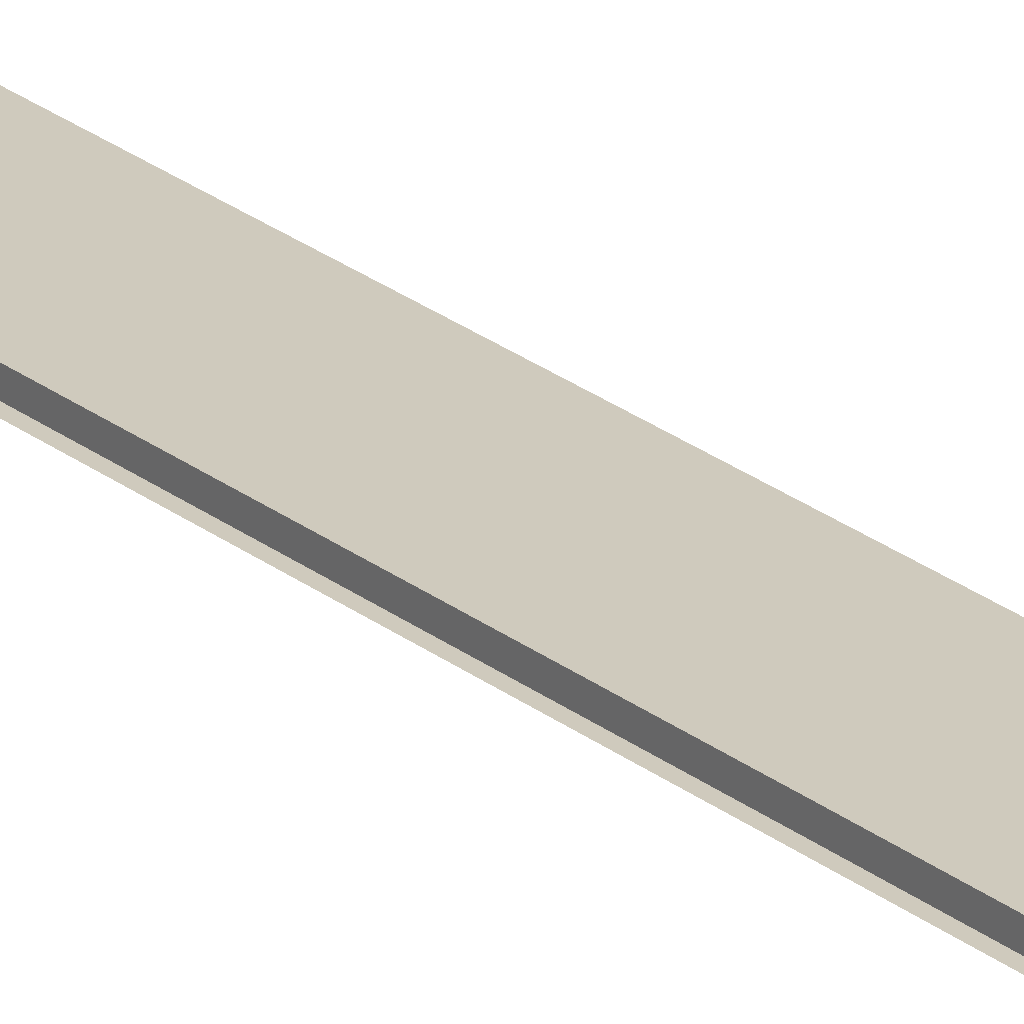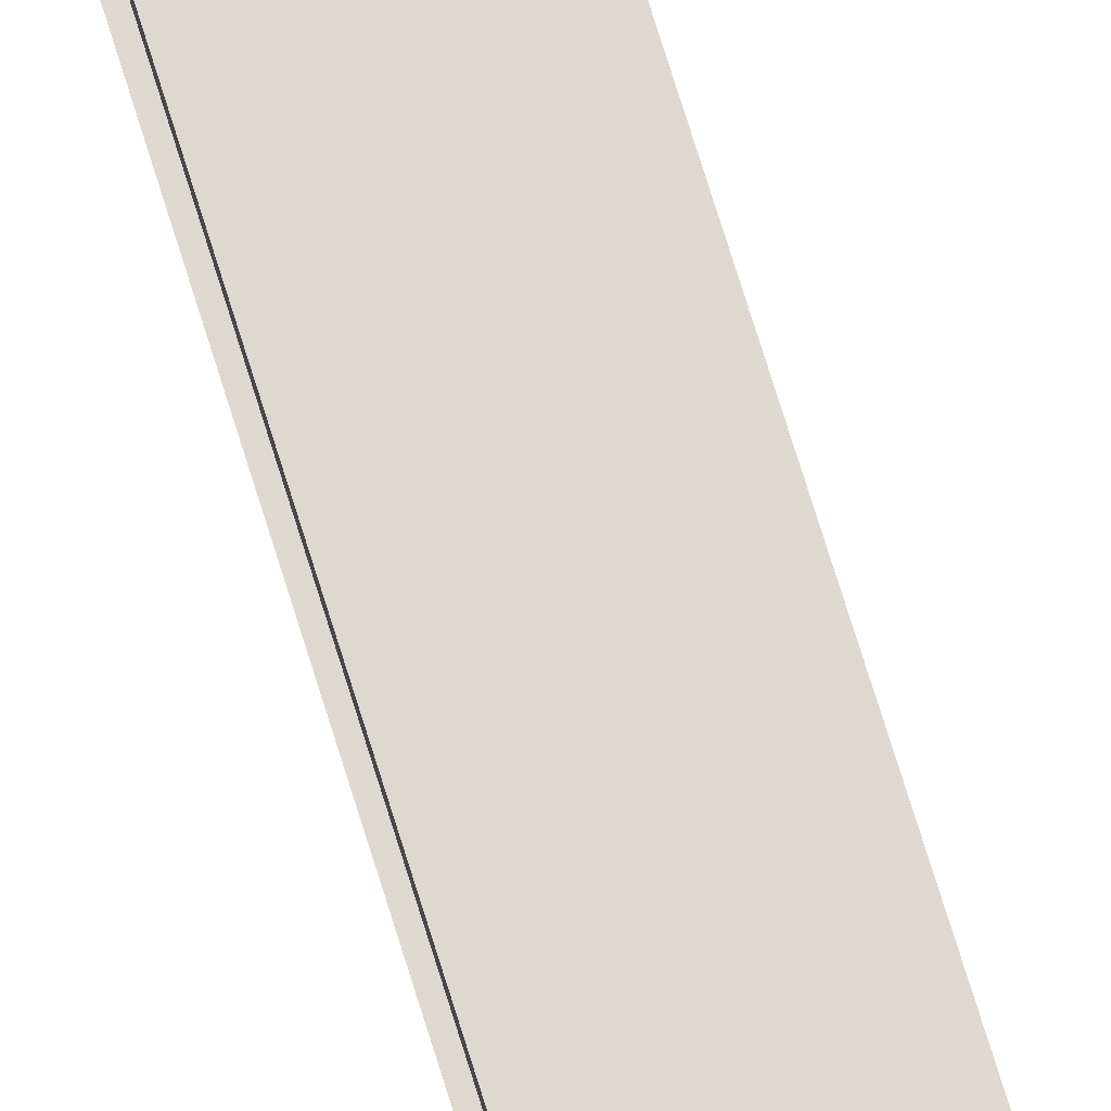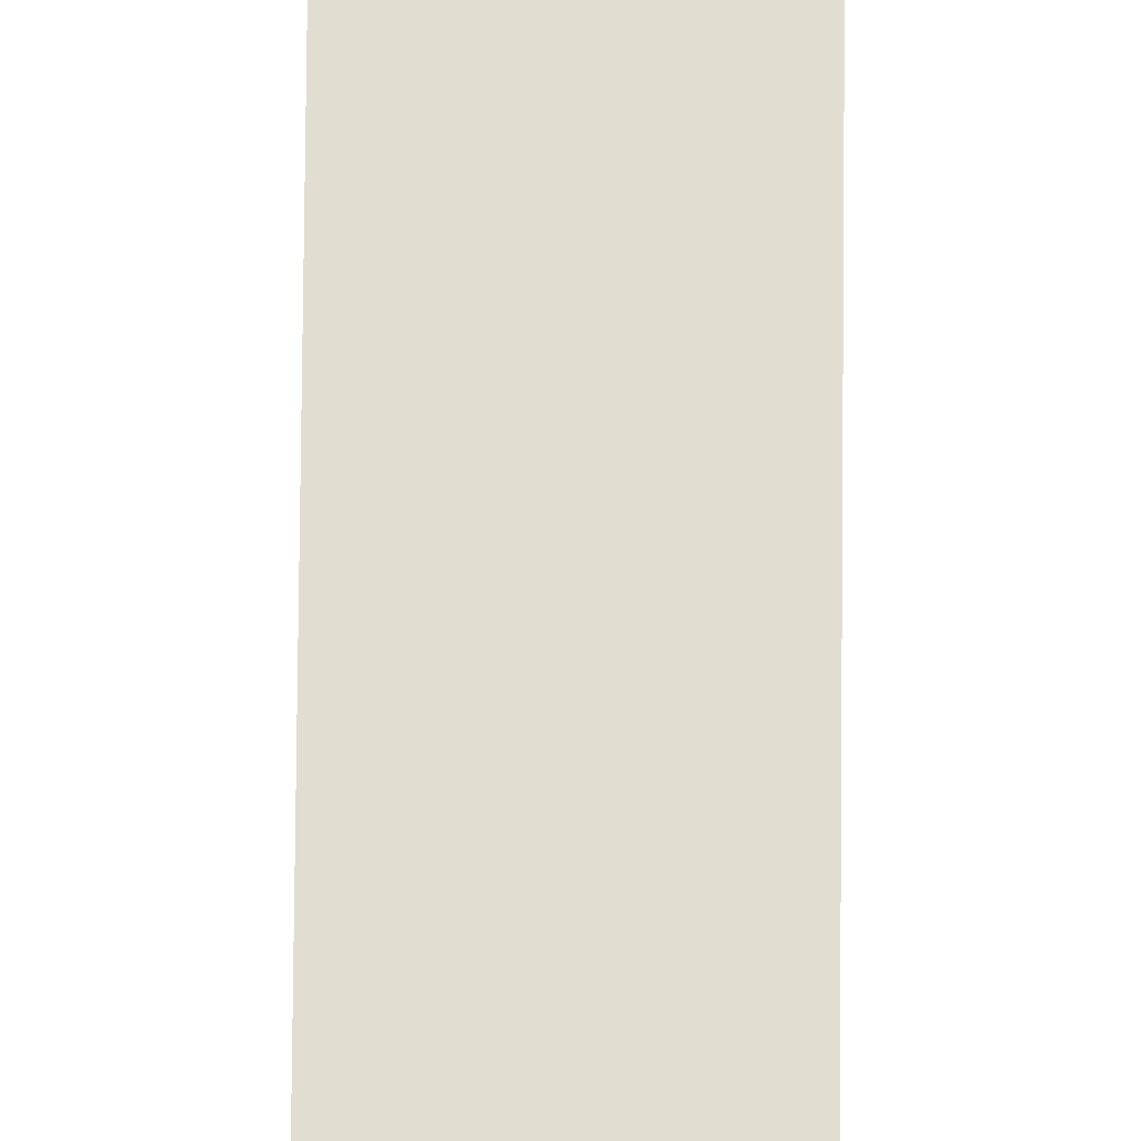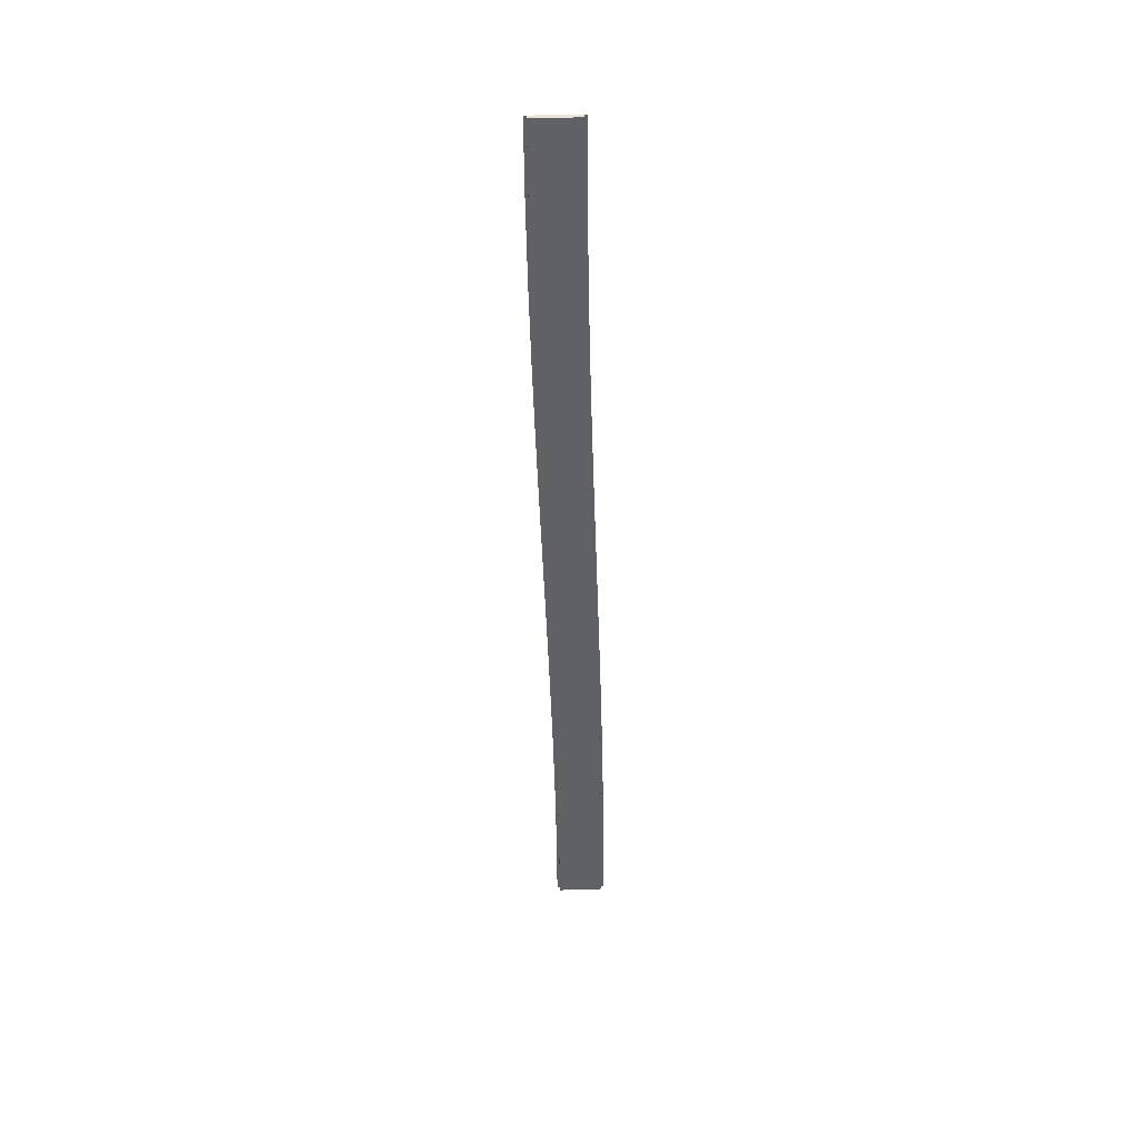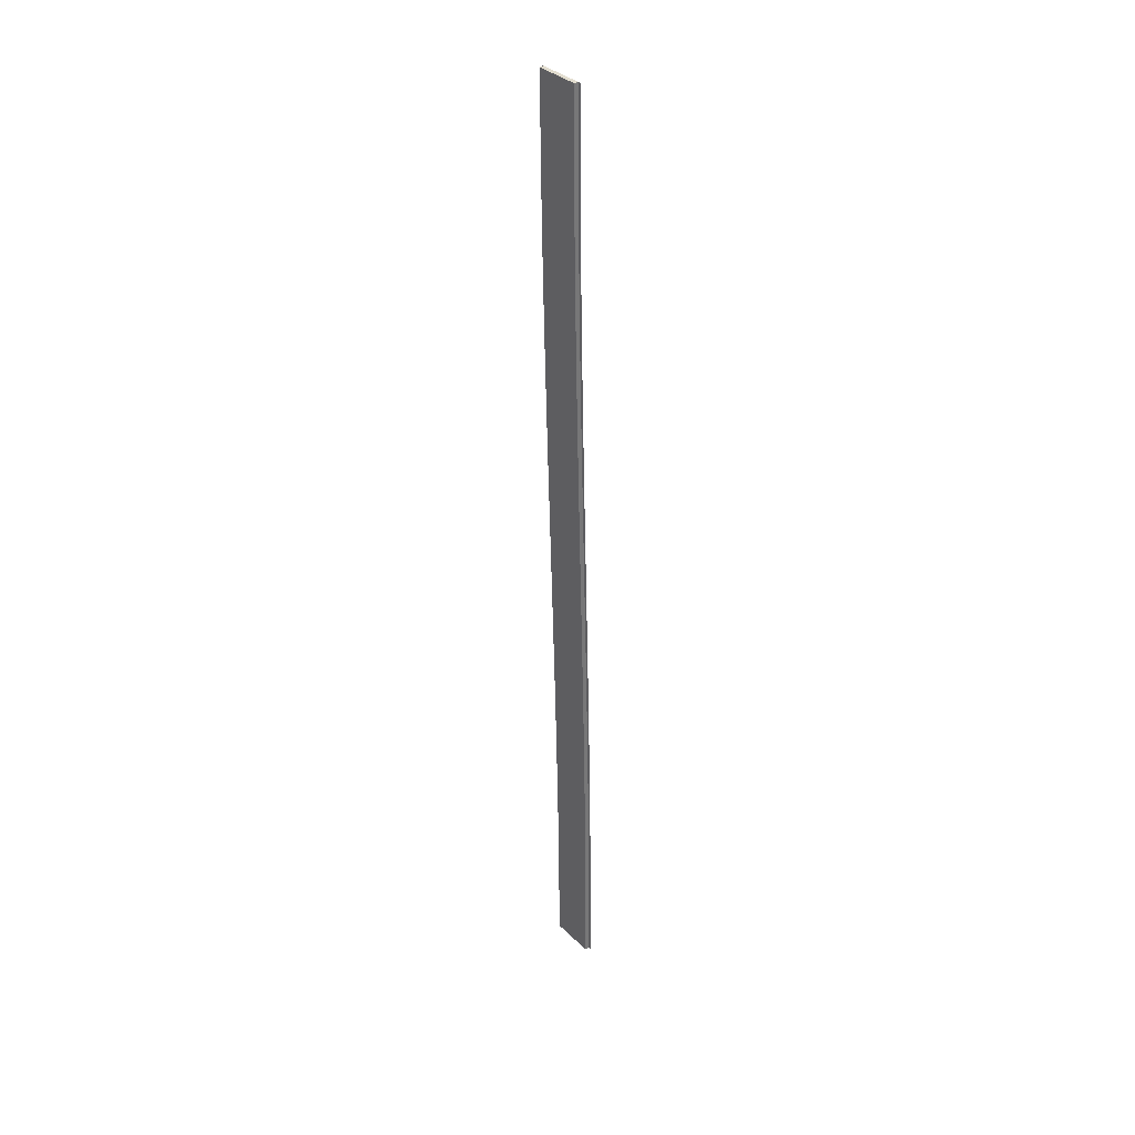
<metadata>
{"format":"obj","ext":"obj","renderer":"f3d","projection":"perspective","resolution":1024,"background":"white","views":[{"elev":23.1,"azim":-34.5,"up":"+Y"},{"elev":71.4,"azim":-15.0,"up":"+Y"},{"elev":68.9,"azim":-177.5,"up":"+Y"},{"elev":42.9,"azim":178.0,"up":"+Z"},{"elev":35.0,"azim":-128.4,"up":"+Z"}]}
</metadata>
<code>
v  -0.75 0 -0
v  2.25 0 -0
v  2.064 0 -5.333
v  -0.9358 0 -5.333
v  -0.75 -0.295 -0
v  -0.9358 -0.295 -5.333
v  2.25 -0.295 -0
v  2.436 0 5.333
v  2.436 -0.295 5.333
v  0 0 32
v  3 0 32
v  2.97 0 26.67
v  -0.0295 0 26.67
v  2.889 0 21.33
v  -0.1111 0 21.33
v  2.766 0 16
v  -0.2344 0 16
v  2.611 0 10.67
v  -0.3889 0 10.67
v  -0.5642 0 5.333
v  1.5 0 -32
v  -1.5 0 -32
v  -1.47 0 -26.67
v  1.53 0 -26.67
v  -1.389 0 -21.33
v  1.611 0 -21.33
v  -1.266 0 -16
v  1.734 0 -16
v  -1.111 0 -10.67
v  1.889 0 -10.67
v  0 -0.295 32
v  -0.0295 -0.295 26.67
v  -0.1111 -0.295 21.33
v  -0.2344 -0.295 16
v  -0.3889 -0.295 10.67
v  -0.5642 -0.295 5.333
v  -1.5 -0.295 -32
v  -1.47 -0.295 -26.67
v  -1.389 -0.295 -21.33
v  -1.266 -0.295 -16
v  -1.111 -0.295 -10.67
v  1.5 -0.295 -32
v  1.53 -0.295 -26.67
v  1.611 -0.295 -21.33
v  1.734 -0.295 -16
v  1.889 -0.295 -10.67
v  2.064 -0.295 -5.333
v  3 -0.295 32
v  2.97 -0.295 26.67
v  2.889 -0.295 21.33
v  2.766 -0.295 16
v  2.611 -0.295 10.67
v  2.616 -0.295 5.333
v  2.43 -0.295 -0
v  1.71 -0.295 -26.67
v  1.68 -0.295 -32
v  1.791 -0.295 -21.33
v  1.914 -0.295 -16
v  2.069 -0.295 -10.67
v  2.244 -0.295 -5.333
v  3.18 -0.295 32
v  3.151 -0.295 26.67
v  3.069 -0.295 21.33
v  2.946 -0.295 16
v  2.791 -0.295 10.67
v  -1.116 -0.295 -5.333
v  -0.93 -0.295 0
v  -0.2095 -0.295 26.67
v  -0.18 -0.295 32
v  -0.2911 -0.295 21.33
v  -0.4144 -0.295 16
v  -0.5689 -0.295 10.67
v  -0.7442 -0.295 5.333
v  -1.68 -0.295 -32
v  -1.651 -0.295 -26.67
v  -1.569 -0.295 -21.33
v  -1.446 -0.295 -16
v  -1.291 -0.295 -10.67
g Object005
f 1 2 3
f 3 4 1
f 5 1 4
f 4 6 5
f 7 2 8
f 8 9 7
f 10 11 12
f 12 13 10
f 13 12 14
f 14 15 13
f 15 14 16
f 16 17 15
f 17 16 18
f 18 19 17
f 19 18 8
f 8 20 19
f 20 8 2
f 2 1 20
f 21 22 23
f 23 24 21
f 24 23 25
f 25 26 24
f 26 25 27
f 27 28 26
f 28 27 29
f 29 30 28
f 30 29 4
f 4 3 30
f 31 10 13
f 13 32 31
f 32 13 15
f 15 33 32
f 33 15 17
f 17 34 33
f 34 17 19
f 19 35 34
f 35 19 20
f 20 36 35
f 36 20 1
f 1 5 36
f 22 37 38
f 38 23 22
f 23 38 39
f 39 25 23
f 25 39 40
f 40 27 25
f 27 40 41
f 41 29 27
f 29 41 6
f 6 4 29
f 42 21 24
f 24 43 42
f 43 24 26
f 26 44 43
f 44 26 28
f 28 45 44
f 45 28 30
f 30 46 45
f 46 30 3
f 3 47 46
f 47 3 2
f 2 7 47
f 11 48 49
f 49 12 11
f 12 49 50
f 50 14 12
f 14 50 51
f 51 16 14
f 16 51 52
f 52 18 16
f 18 52 9
f 9 8 18
f 37 21 42
f 37 22 21
f 48 11 10
f 10 31 48
f 7 9 53 54
f 42 43 55 56
f 43 44 57 55
f 44 45 58 57
f 45 46 59 58
f 46 47 60 59
f 47 7 54 60
f 49 48 61 62
f 50 49 62 63
f 51 50 63 64
f 52 51 64 65
f 9 52 65 53
f 5 6 66 67
f 31 32 68 69
f 32 33 70 68
f 33 34 71 70
f 34 35 72 71
f 35 36 73 72
f 36 5 67 73
f 38 37 74 75
f 39 38 75 76
f 40 39 76 77
f 41 40 77 78
f 6 41 78 66

</code>
